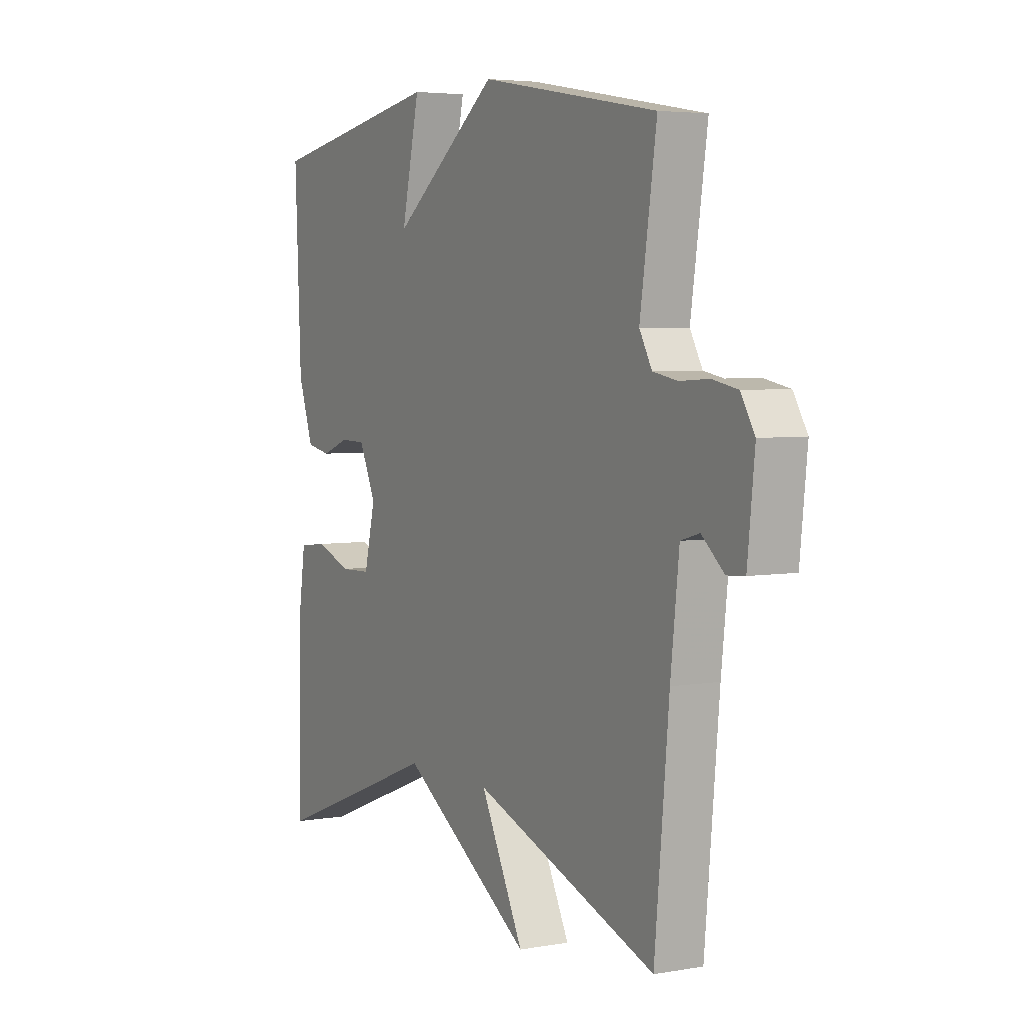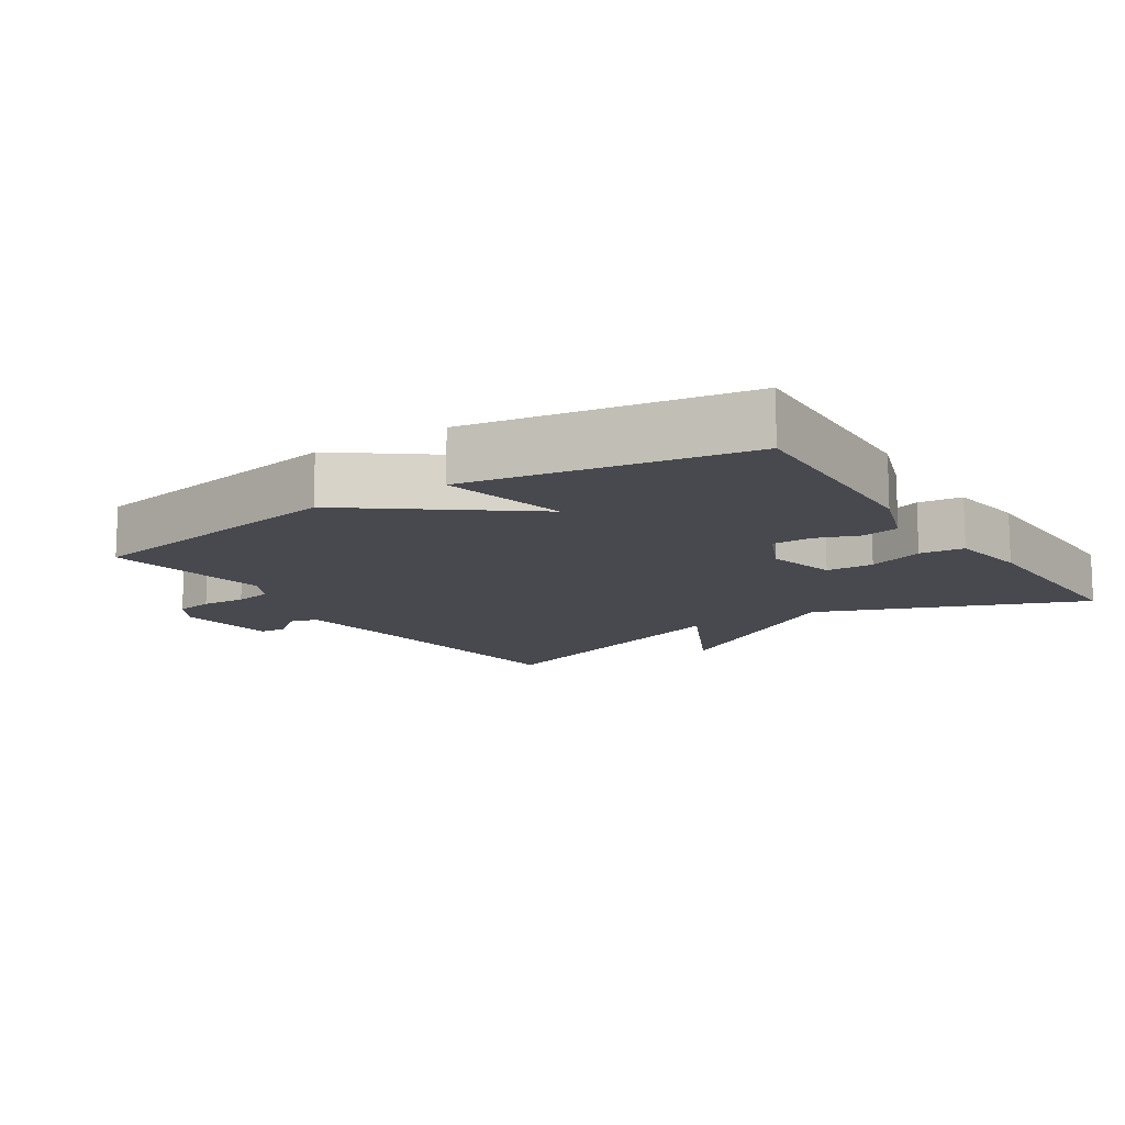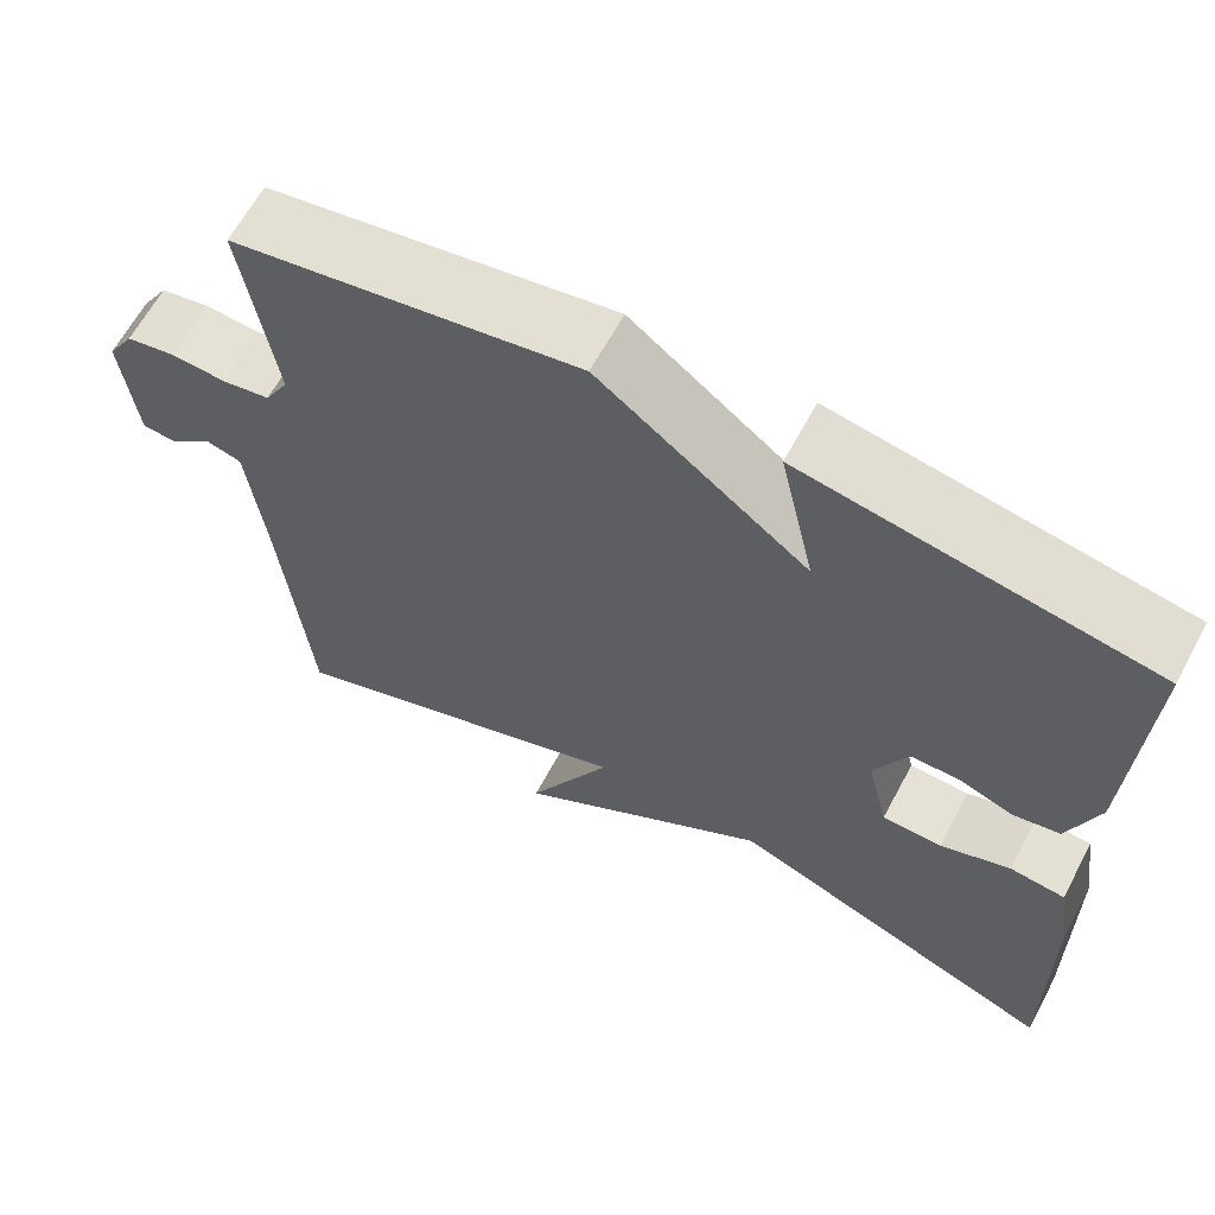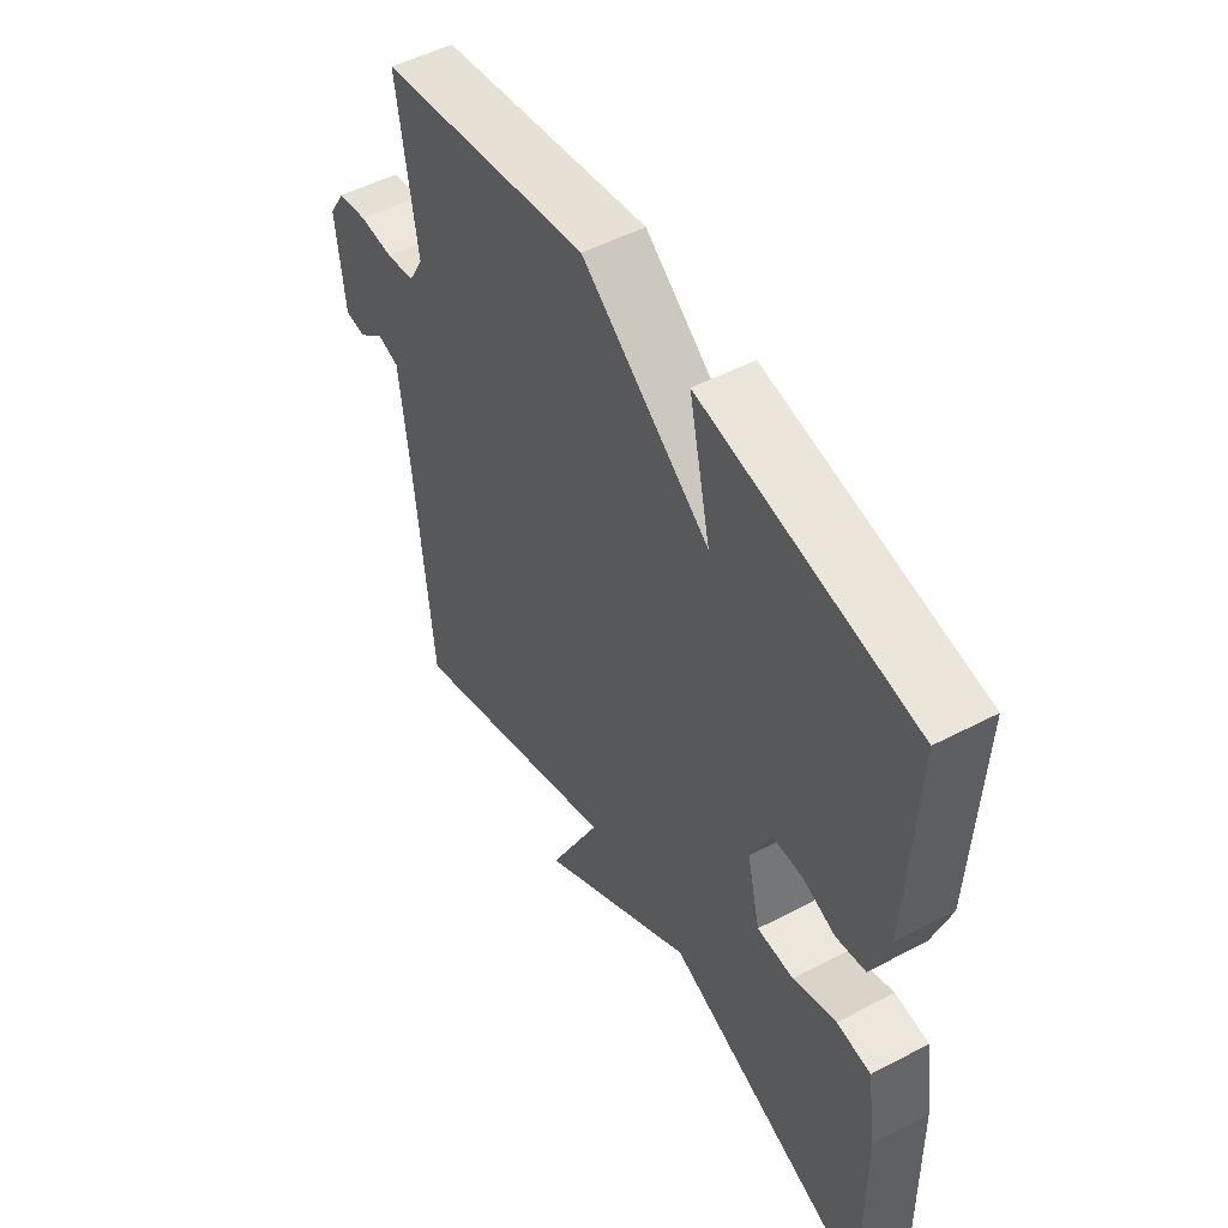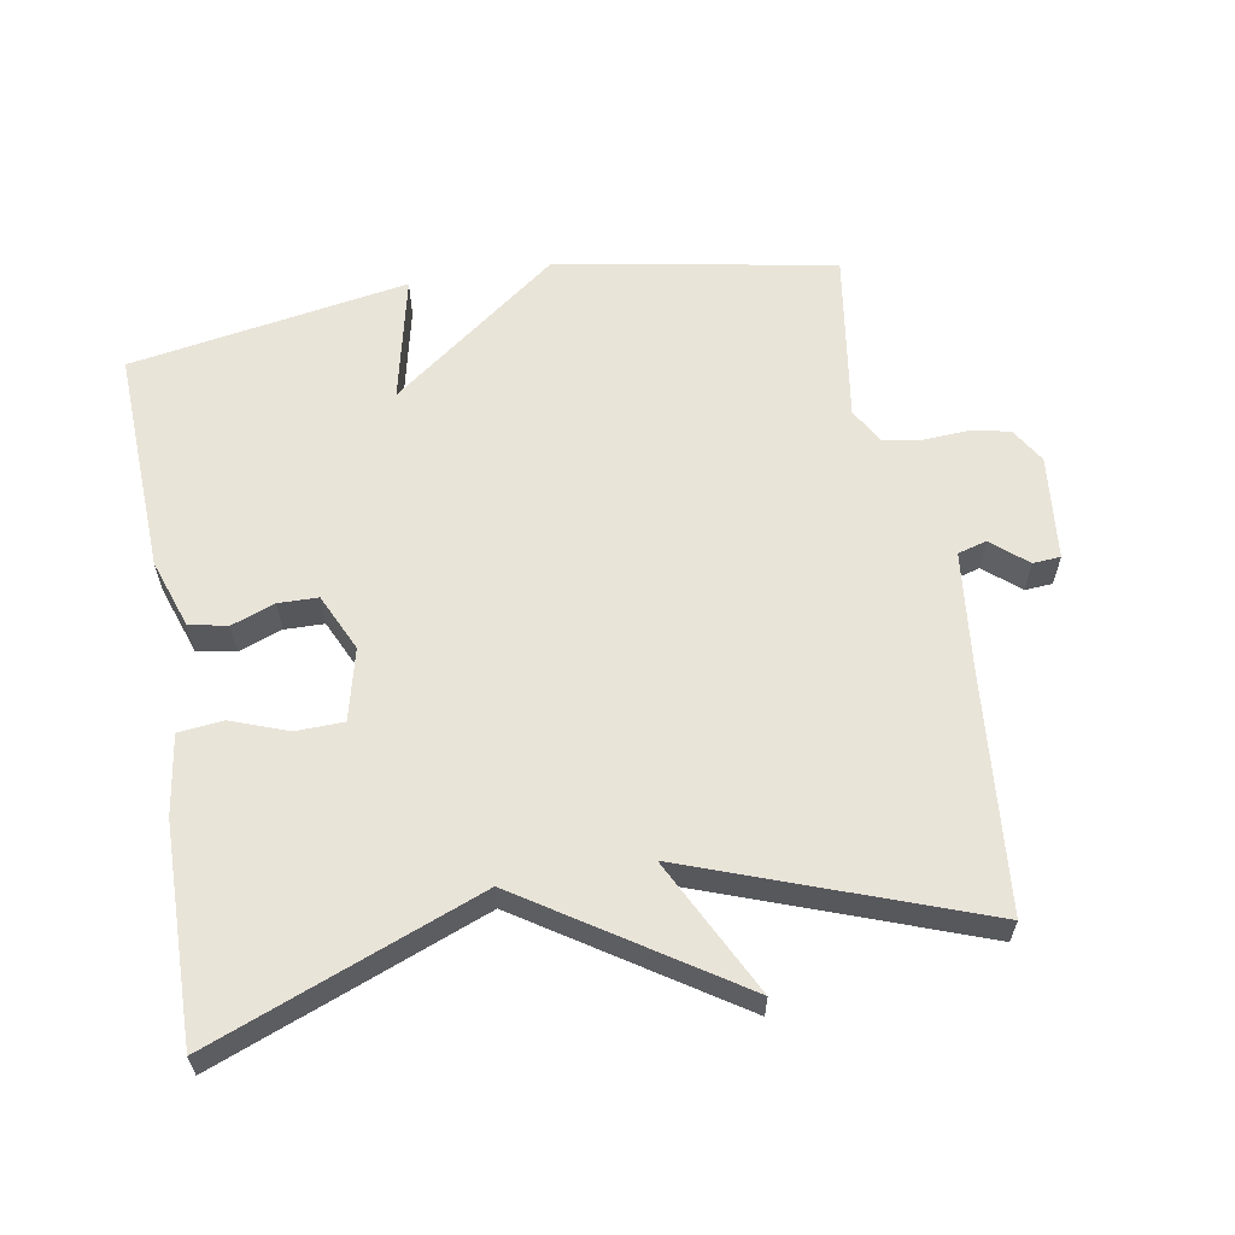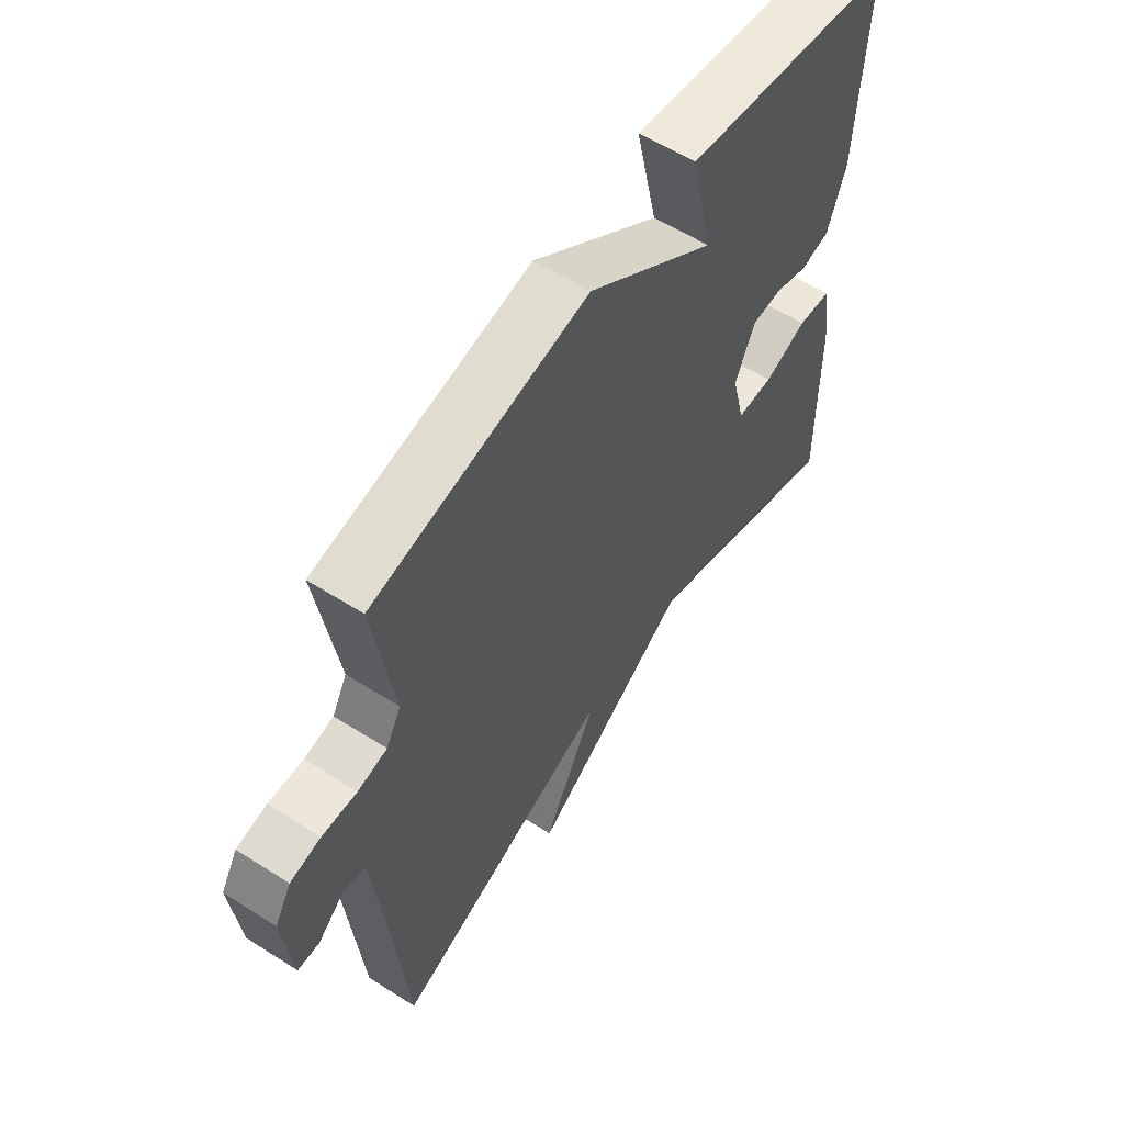
<metadata>
{"format":"obj","ext":"obj","renderer":"f3d","projection":"perspective","resolution":1024,"background":"white","views":[{"elev":4.5,"azim":-119.3,"up":"+Z"},{"elev":-12.6,"azim":33.1,"up":"+Y"},{"elev":63.9,"azim":28.3,"up":"+Z"},{"elev":50.9,"azim":60.3,"up":"+Z"},{"elev":60.7,"azim":170.2,"up":"+Y"},{"elev":58.7,"azim":-56.8,"up":"+Z"}]}
</metadata>
<code>
v 0.5 0.07 0.5
v 0.486 0.07 0.177
v 0.452 0.07 0.078
v 0.397 0.07 0.067
v 0.335 0.07 0.09
v 0.278 0.07 0.089
v 0.24 0.07 0.007
v 0.265 0.07 -0.096
v 0.334 0.07 -0.098
v 0.415 0.07 -0.068
v 0.479 0.07 -0.075
v 0.496 0.07 -0.19
v 0.5 0.07 -0.5
v 0.114 0.07 -0.349
v -0.184 0.07 -0.543
v -0.086 0.07 -0.349
v -0.5 0.07 -0.5
v -0.532 0.07 -0.156
v -0.551 0.07 0.013
v -0.593 0.07 0.025
v -0.643 0.07 -0.018
v -0.683 0.07 -0.015
v -0.699 0.07 0.136
v -0.668 0.07 0.187
v -0.611 0.07 0.198
v -0.546 0.07 0.194
v -0.491 0.07 0.204
v -0.463 0.07 0.254
v -0.5 0.07 0.5
v -0.1 0.07 0.57
v 0.141 0.07 0.387
v 0.1 0.07 0.57
v 0.5 0 0.5
v 0.486 0 0.177
v 0.452 0 0.078
v 0.397 0 0.067
v 0.335 0 0.09
v 0.278 0 0.089
v 0.24 0 0.007
v 0.265 0 -0.096
v 0.334 0 -0.098
v 0.415 0 -0.068
v 0.479 0 -0.075
v 0.496 0 -0.19
v 0.5 0 -0.5
v 0.114 0 -0.349
v -0.184 0 -0.543
v -0.086 0 -0.349
v -0.5 0 -0.5
v -0.532 0 -0.156
v -0.551 0 0.013
v -0.593 0 0.025
v -0.643 0 -0.018
v -0.683 0 -0.015
v -0.699 0 0.136
v -0.668 0 0.187
v -0.611 0 0.198
v -0.546 0 0.194
v -0.491 0 0.204
v -0.463 0 0.254
v -0.5 0 0.5
v -0.1 0 0.57
v 0.141 0 0.387
v 0.1 0 0.57
f 3 4 5
f 2 3 5
f 1 2 5
f 32 1 5
f 31 32 5
f 31 5 6
f 30 31 6
f 29 30 6
f 28 29 6
f 27 28 6 7
f 26 27 7 8
f 24 25 26
f 23 24 26
f 22 23 26
f 21 22 26
f 20 21 26
f 19 20 26 8
f 18 19 8
f 18 8 9
f 17 18 9
f 16 17 9
f 9 10 11
f 16 9 11
f 15 16 11
f 14 15 11
f 11 12 13 14
f 37 36 35
f 37 35 34
f 37 34 33
f 37 33 64
f 37 64 63
f 38 37 63
f 38 63 62
f 38 62 61
f 38 61 60
f 39 38 60 59
f 40 39 59 58
f 58 57 56
f 58 56 55
f 58 55 54
f 58 54 53
f 58 53 52
f 40 58 52 51
f 40 51 50
f 41 40 50
f 41 50 49
f 41 49 48
f 43 42 41
f 43 41 48
f 43 48 47
f 43 47 46
f 46 45 44 43
f 1 33 34 2
f 2 34 35 3
f 3 35 36 4
f 4 36 37 5
f 5 37 38 6
f 6 38 39 7
f 7 39 40 8
f 8 40 41 9
f 9 41 42 10
f 10 42 43 11
f 11 43 44 12
f 12 44 45 13
f 13 45 46 14
f 14 46 47 15
f 15 47 48 16
f 16 48 49 17
f 17 49 50 18
f 18 50 51 19
f 19 51 52 20
f 20 52 53 21
f 21 53 54 22
f 22 54 55 23
f 23 55 56 24
f 24 56 57 25
f 25 57 58 26
f 26 58 59 27
f 27 59 60 28
f 28 60 61 29
f 29 61 62 30
f 30 62 63 31
f 31 63 64 32
f 32 64 33 1

</code>
